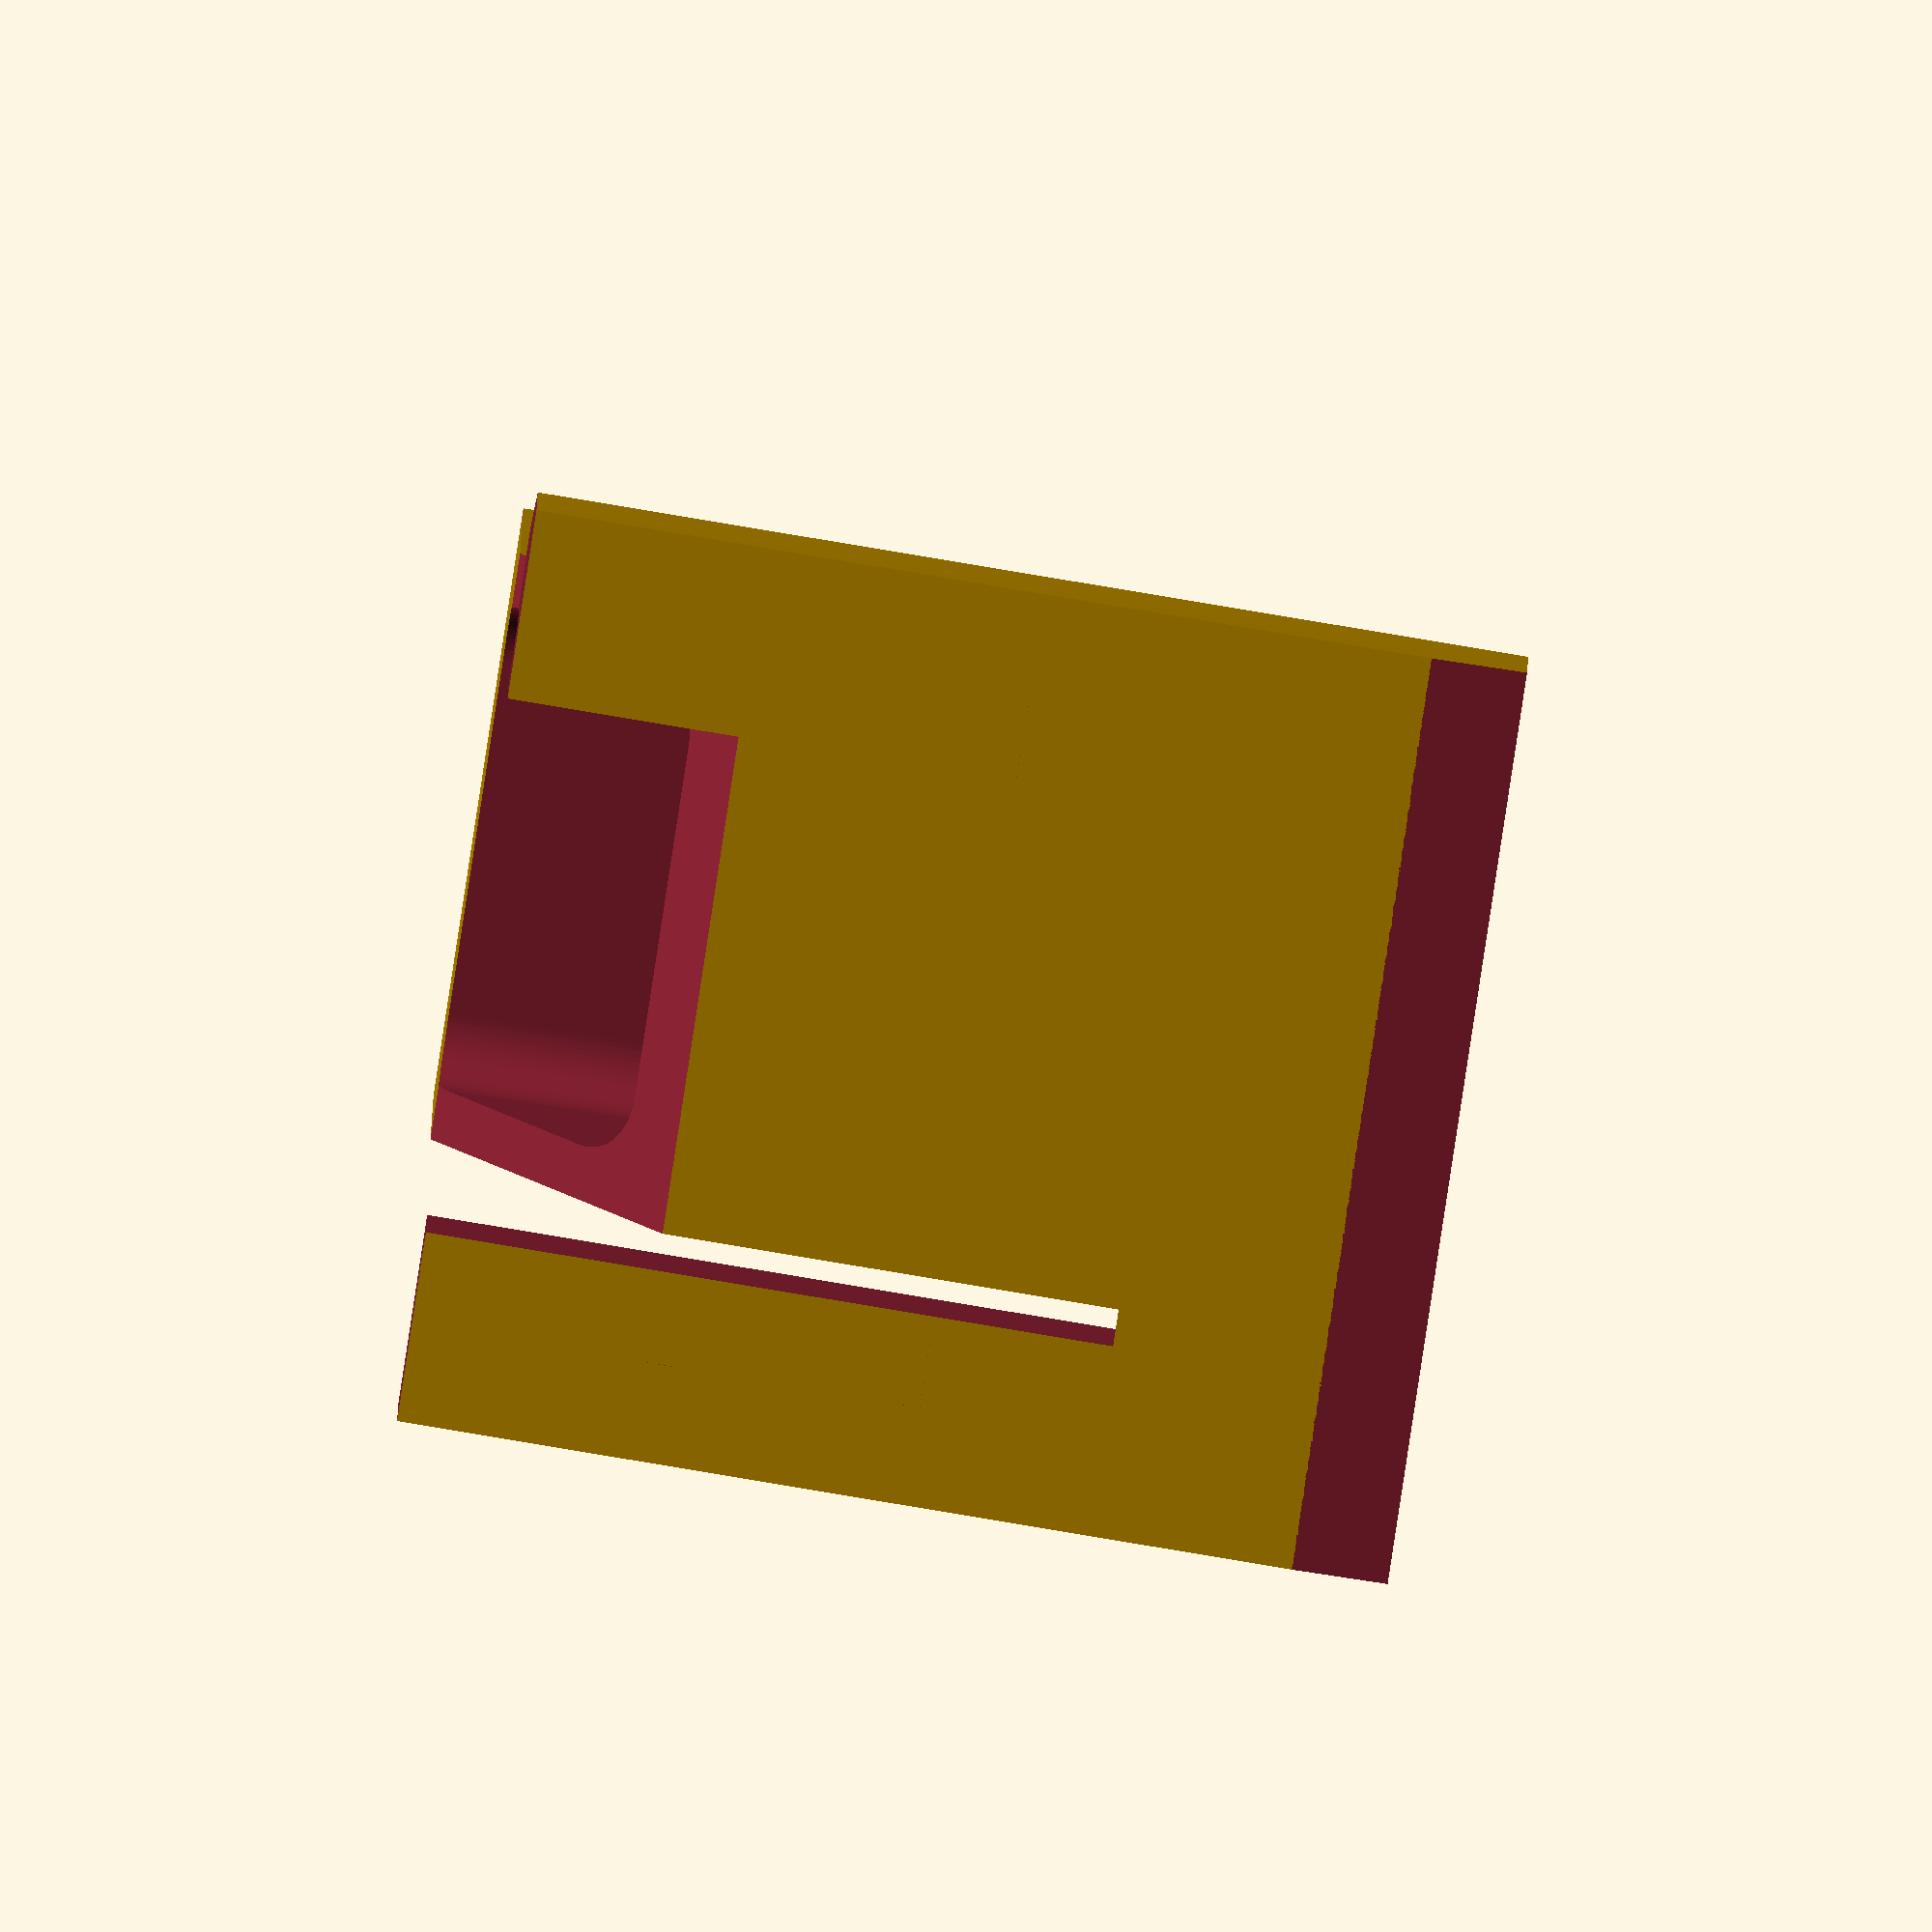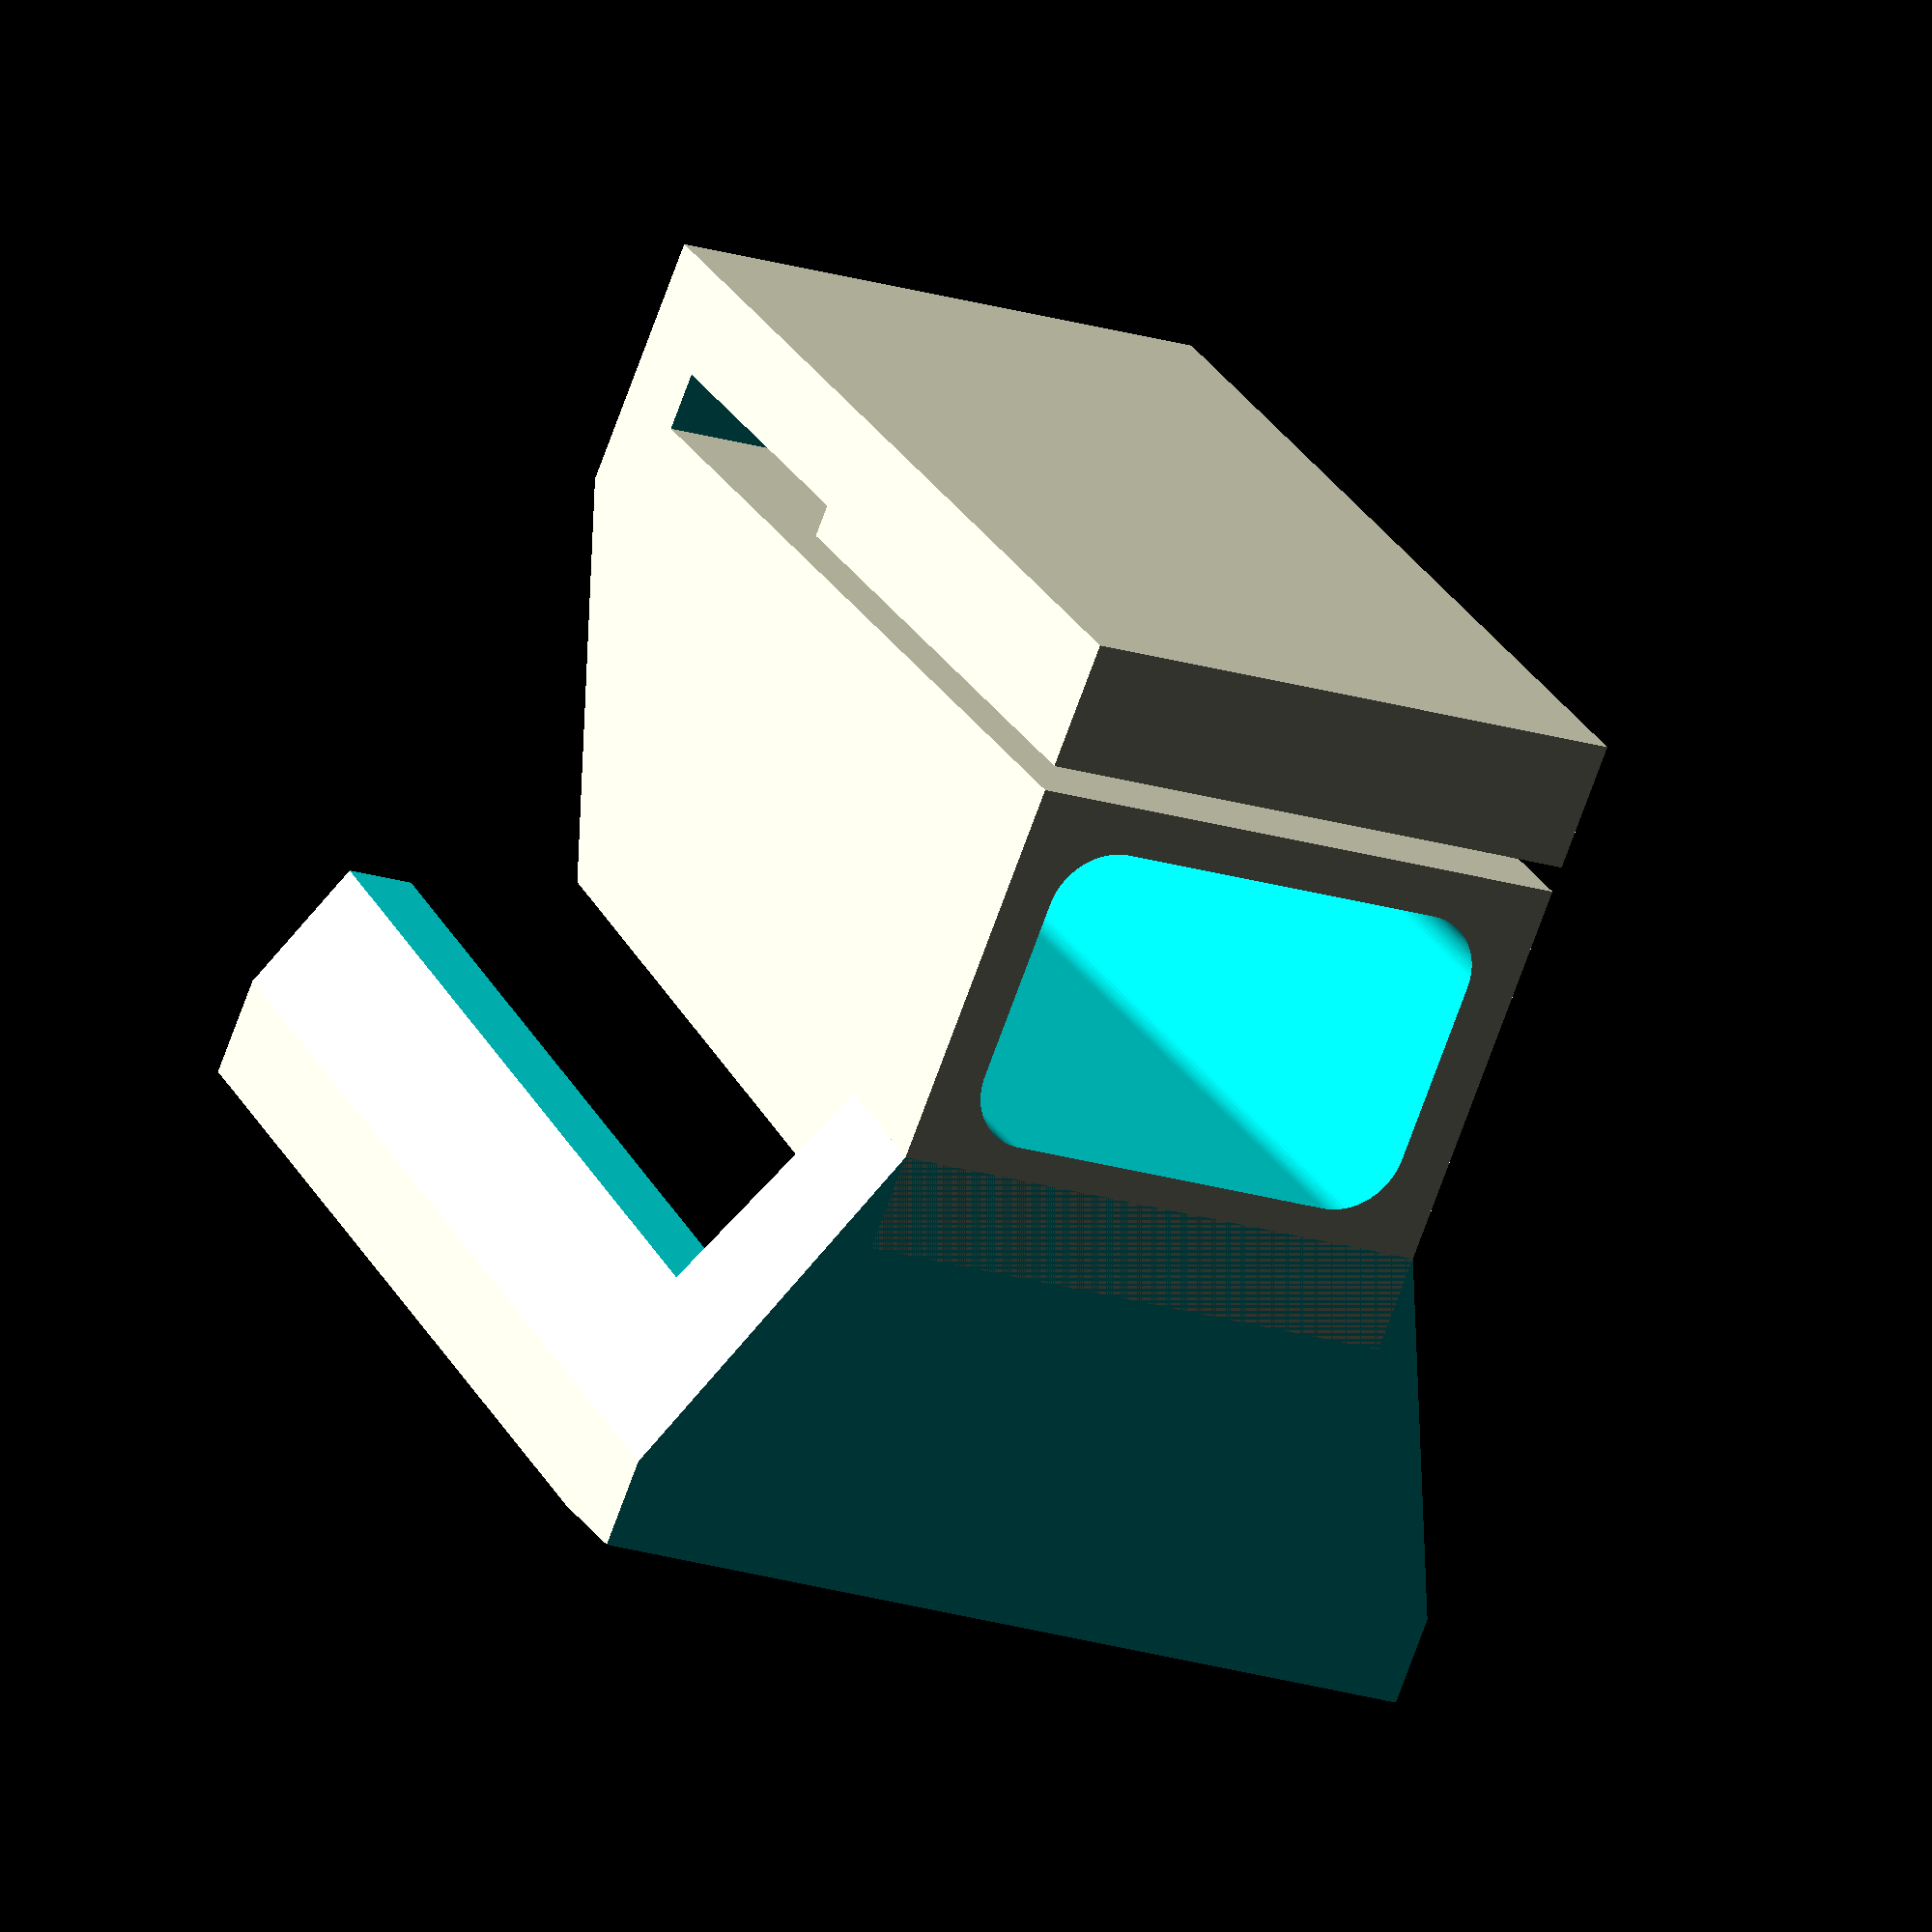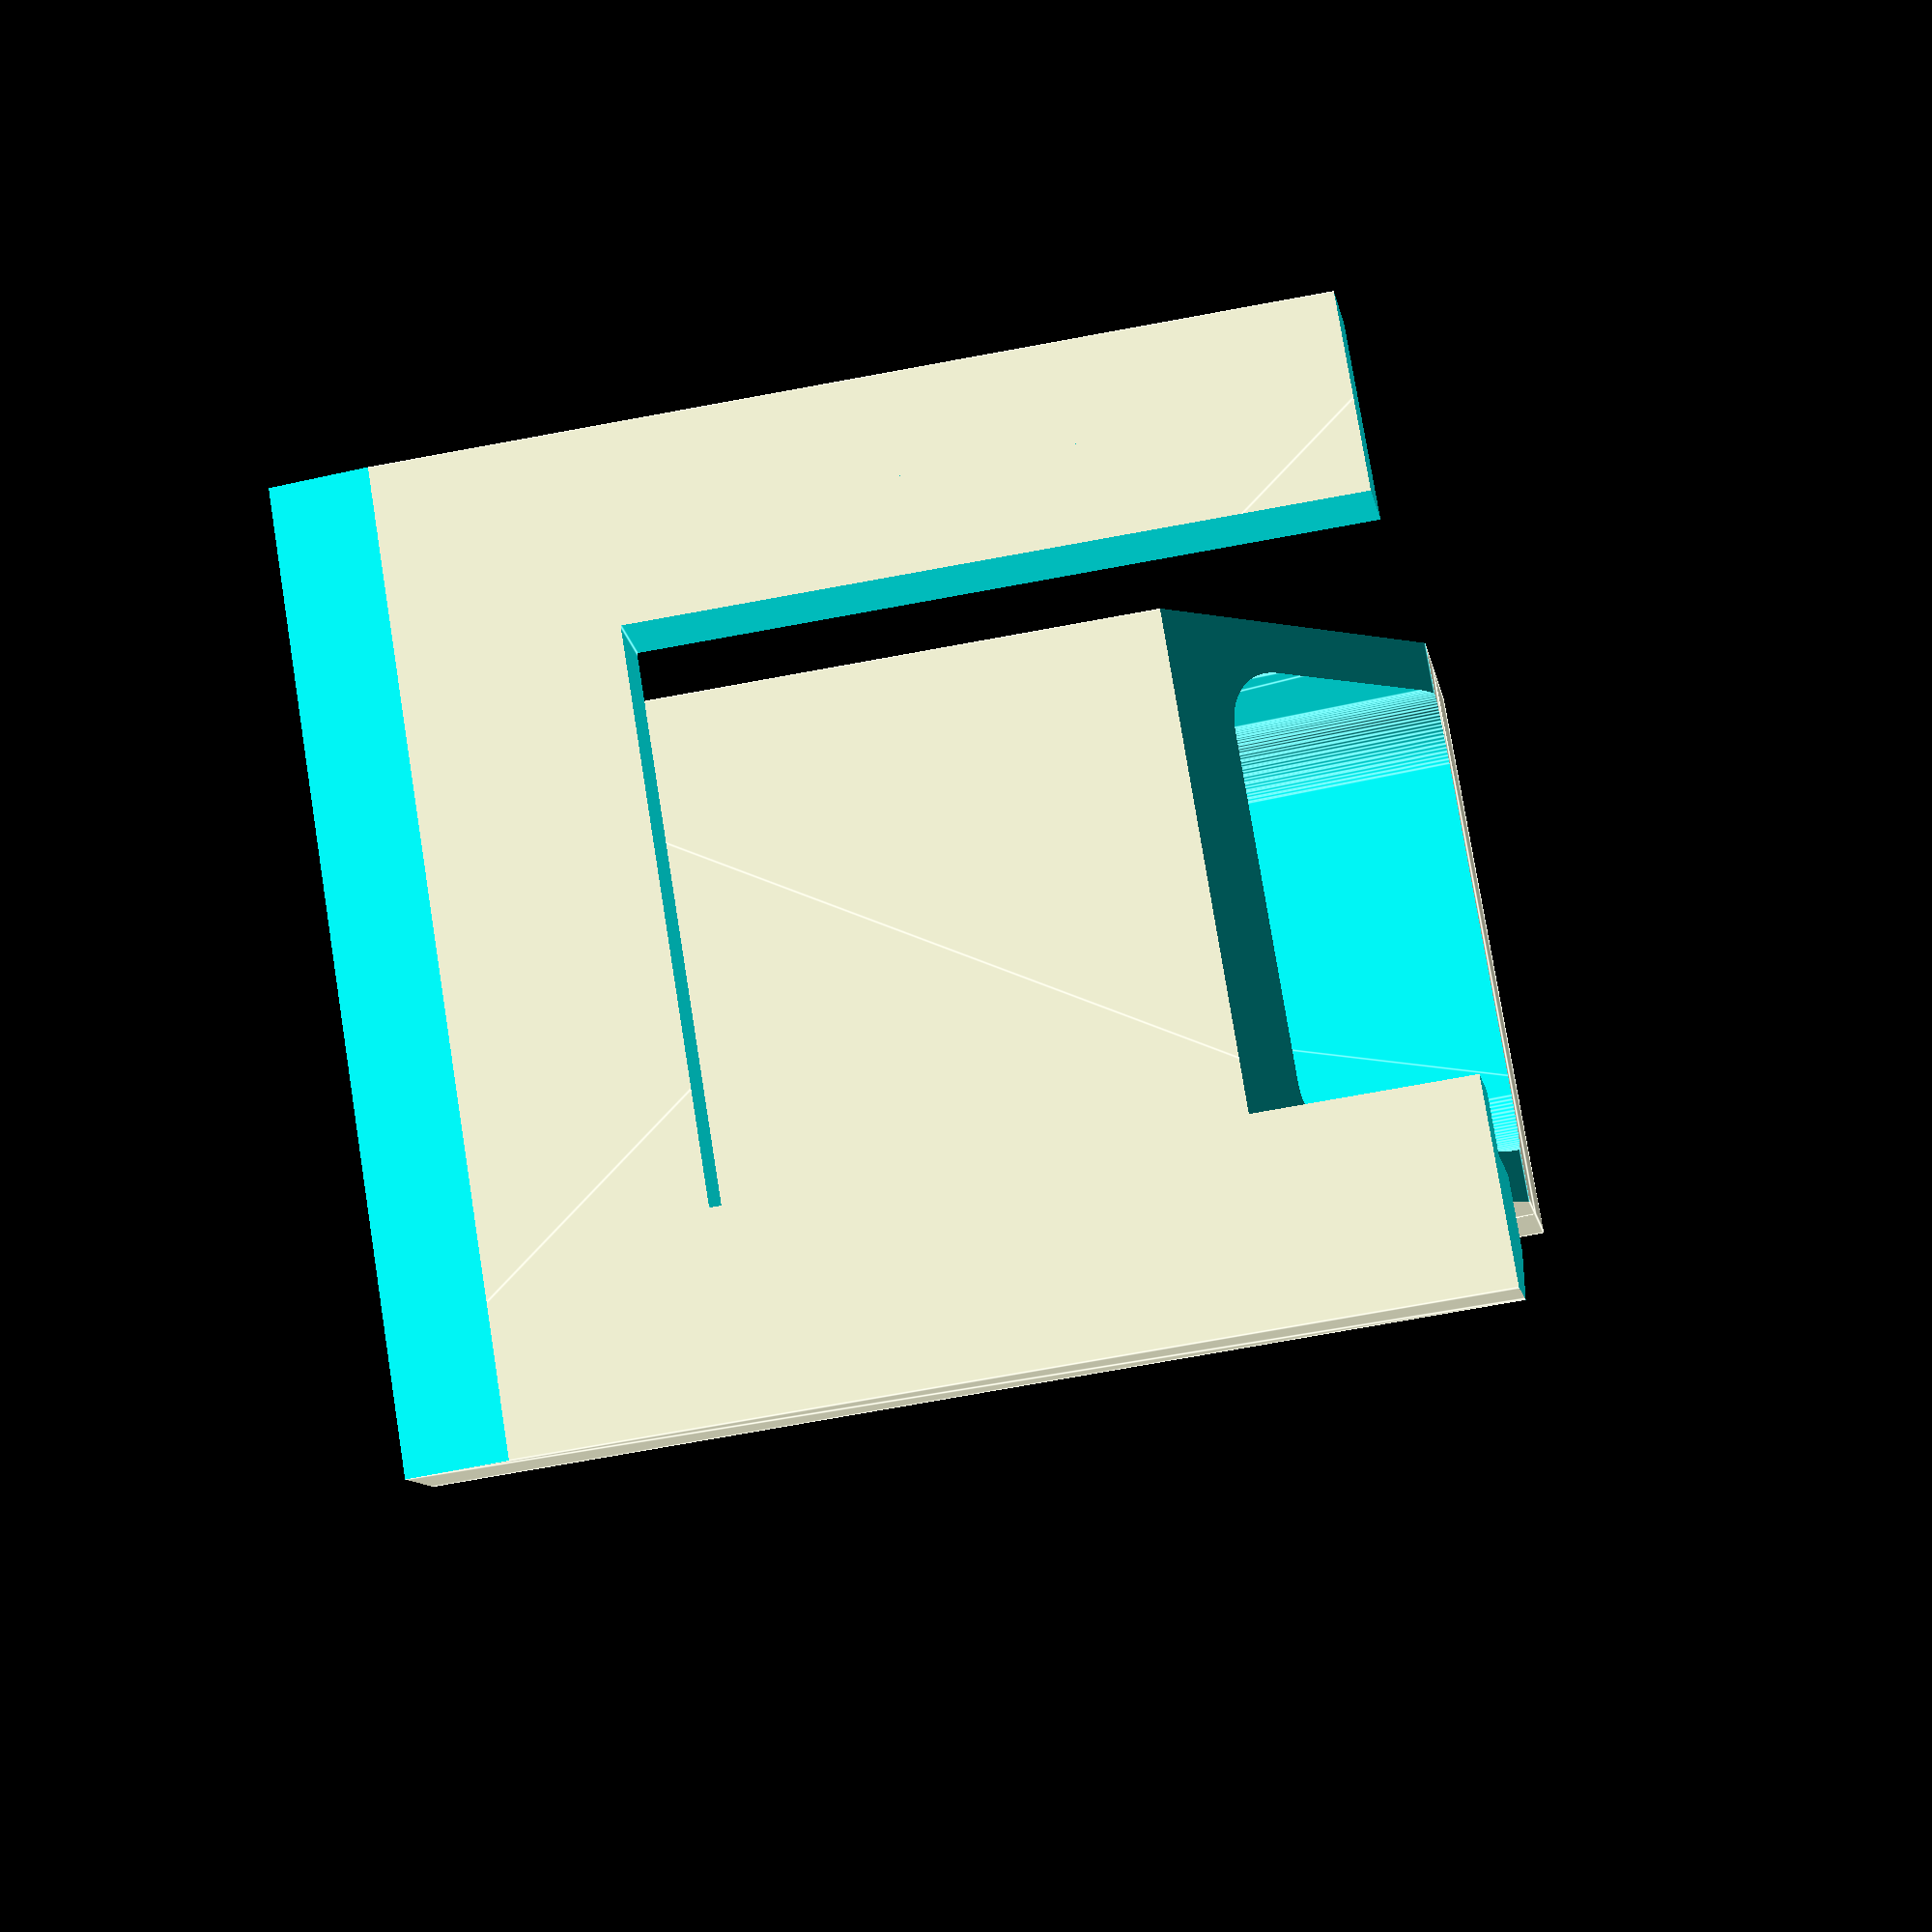
<openscad>
$fn=100;

main();

module main() {
    angle = 5;
    length = 10;
    height = 15;
    thickness = 1.5;
    grip_width = 9;
    compartment_width = 14;
    compartment_back = 9;
    bar_length = 0.9;

    difference() {
        union() {
            difference() {
                translate([length - thickness, (grip_width - compartment_width) / 2, 0])
                rotate([0, -angle, 0])
                    camera_compartment(
                        length=4,
                        width=compartment_width,
                        height=height,
                        grip_width=compartment_back,
                        thickness=thickness,
                        bottom_height=2,
                        sensor_width=8.2,
                        sensor_y_offset=2,
                        left_lip_length=1.5,
                        left_lip_width=2
                    );

                translate([0, -25, height])
                    cube(size=[50, 50, 50]);

                translate([0, -25, -height])
                    cube(size=[50, 50, height]);

                translate([length + 5.4, -25, -1])
                    cube(size=[5, 50, 50]);
            }

            grip(
                length=length,
                width=grip_width,
                height=height,
                thickness=thickness,
                mount_width=compartment_back,
                bar_length=bar_length,
                bar_height=4.9,
                slit_length=0.4,
                angle=angle
            );
        }
    }
}

module grip(length, width, height, thickness, mount_width, bar_length, bar_width, bar_height, slit_length, angle) {
    difference() {
        union() {
            difference() {
                cube(size=[bar_length + thickness, width, height]);

                translate([thickness, -1, height - bar_height - thickness])
                    cube(size=[bar_length + 1, width + 2, bar_height]);

                translate([thickness + bar_length - slit_length, -1, -1])
                    cube(size=[thickness + slit_length + 1, width + 2, height - bar_height - thickness + 2]);
            }

            hull() {
                translate([thickness + bar_length, 0, 0])
                    cube(size=[thickness, width, height]);

                translate([length - thickness, (width - mount_width) / 2, 0])
                difference() {
                    rotate([0, -angle, 0])
                    translate([0, 0, -5])
                        cube(size=[thickness, mount_width, height + 10]);

                    translate([-height, -1, height])
                        cube(size=[50, 50, height]);

                     translate([-height, -1, -height])
                        cube(size=[50, 50, height]);
               }
            }
        }

        hull() {
            translate([thickness * 1.5 + bar_length + 1, width - thickness * 1.2, -1])
                cylinder(h=height + 2, r=1);

            translate([thickness * 1.5 + bar_length + 1, thickness * 1.2, -1])
                cylinder(h=height + 2, r=1);

            translate([length - thickness * 2, width - thickness * 1.2, -1])
                cylinder(h=height + 2, r=1);

            translate([length - thickness * 2, thickness * 1.2, -1])
                cylinder(h=height + 2, r=1);
        }

        translate([thickness * 2 + bar_length, -1, height])
        rotate([0, 35, 0])
            cube(size=[height, width + 2, 50]);

        // hull() {
        //     translate([length, width / 2, height / 3])
        //     rotate([0, 90, 0])
        //         cylinder(h=thickness * 4, r=mount_width / 5, center=true);

        //     translate([length, width / 2, height])
        //     rotate([0, 90, 0])
        //         cylinder(h=thickness * 4, r=mount_width / 5, center=true);
        // }
    }
}

module camera_compartment(length, width, height, grip_width, thickness, bottom_height, sensor_width, sensor_y_offset, left_lip_length, left_lip_width) {
    difference() {
        translate([0, 0, -bottom_height]) {
            hull() {
                translate([length + thickness, 0, 0])
                    cube(size=[thickness, width, height + bottom_height + thickness]);

                translate([0, (width - grip_width) / 2, 0])
                    cube(size=[thickness, grip_width, height + bottom_height + thickness]);
            }
        }

        translate([-1, -1 - left_lip_width, bottom_height])
            cube(size=[length + thickness + 1, width + 1, height + 1]);

        translate([-thickness - left_lip_length, -1, bottom_height])
            cube(size=[length + thickness + 1, width + 2, height + 1]);

        translate([length + thickness - 1, (width - sensor_width) / 2, bottom_height + sensor_y_offset])
            cube(size=[thickness + 2, sensor_width, height]);
    }

    // translate([length + thickness - left_lip_length, width - left_lip_width, 0])
    //     cube(size=[left_lip_length, left_lip_width, height + thickness]);
}

</openscad>
<views>
elev=84.7 azim=94.7 roll=81.4 proj=o view=solid
elev=333.9 azim=67.9 roll=155.5 proj=o view=wireframe
elev=54.0 azim=137.0 roll=283.5 proj=p view=edges
</views>
